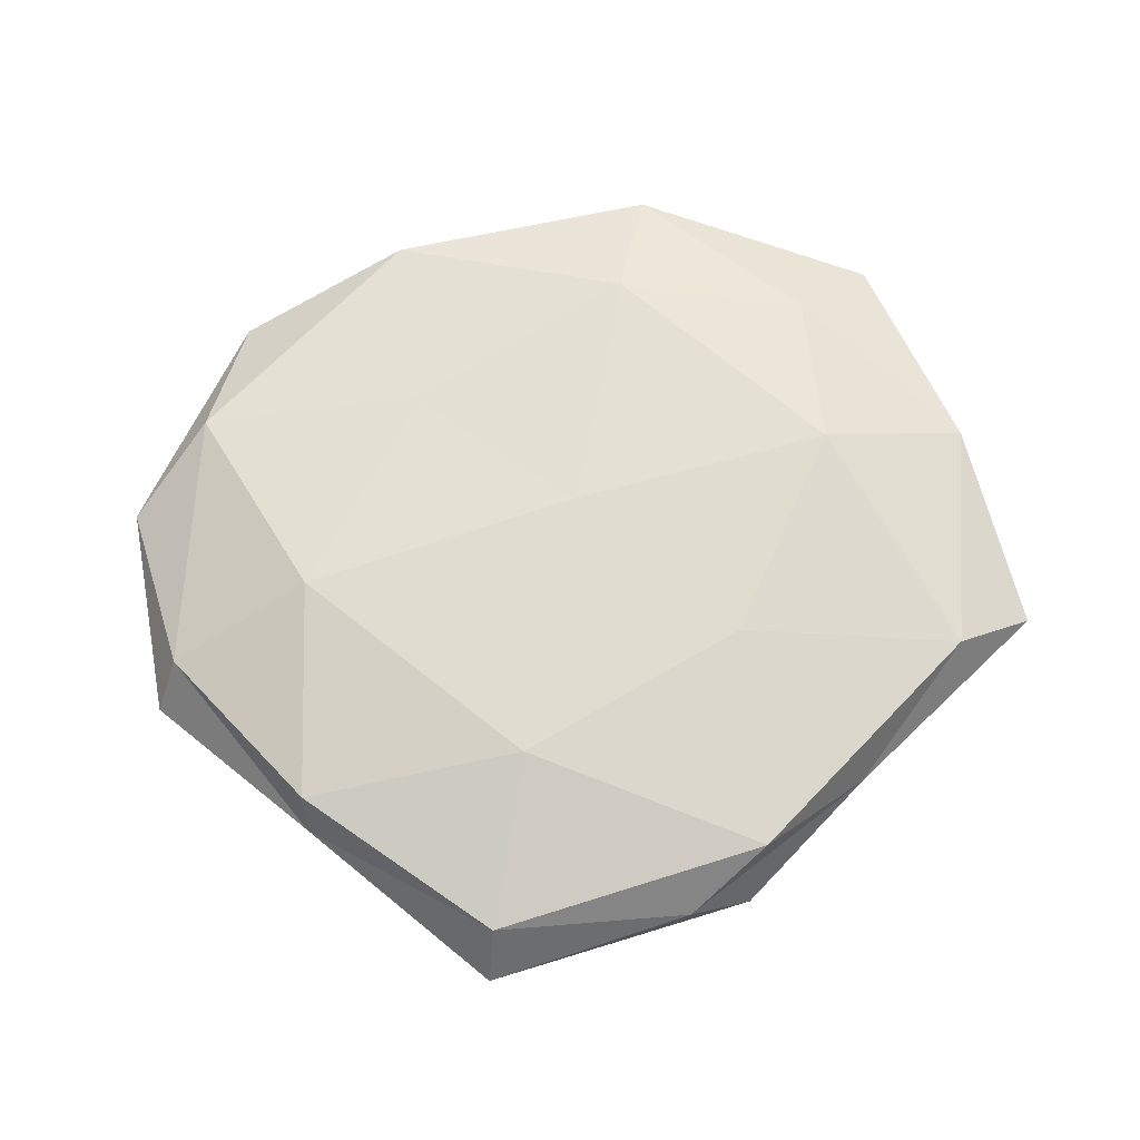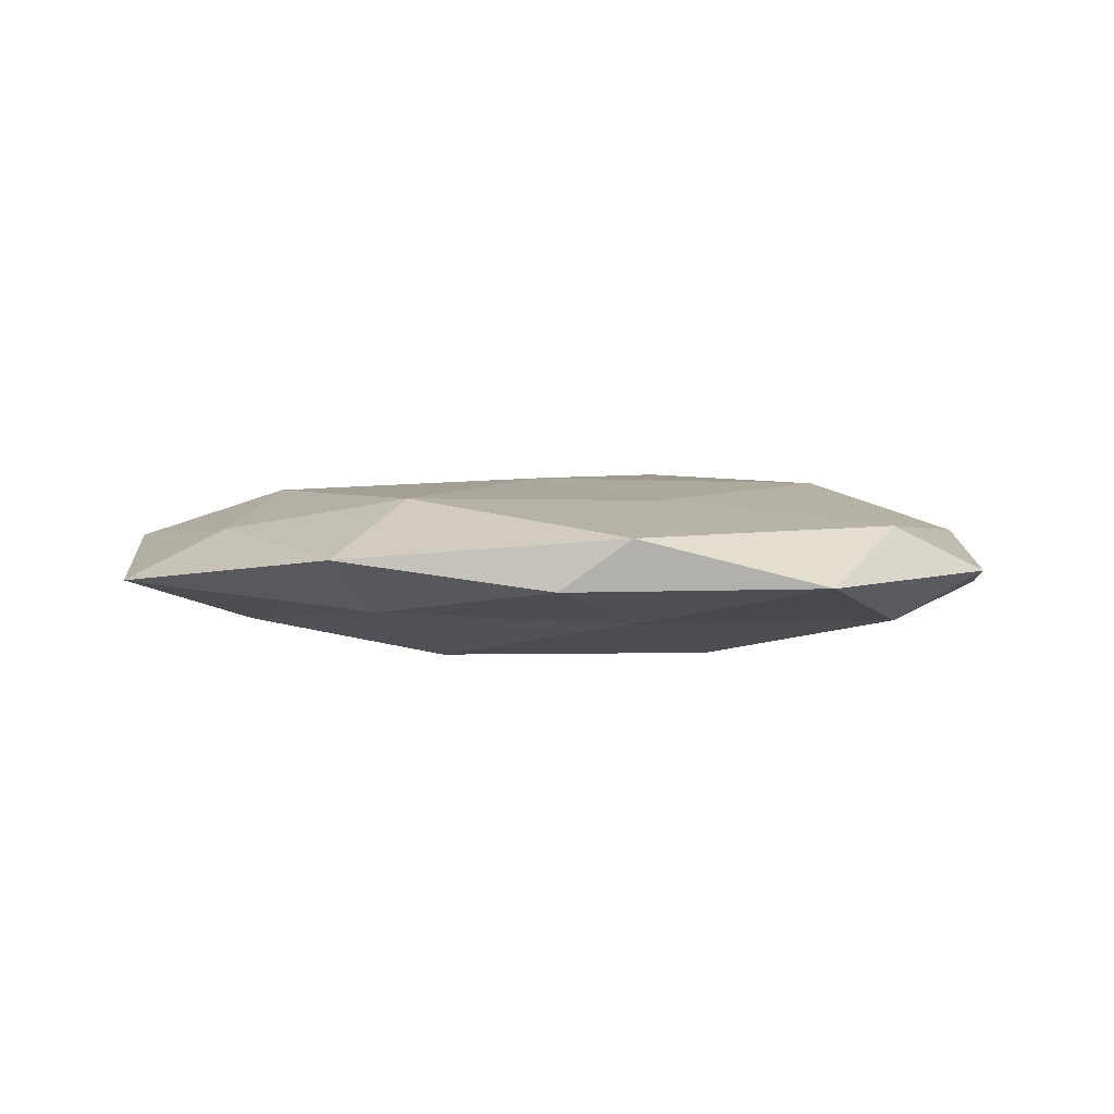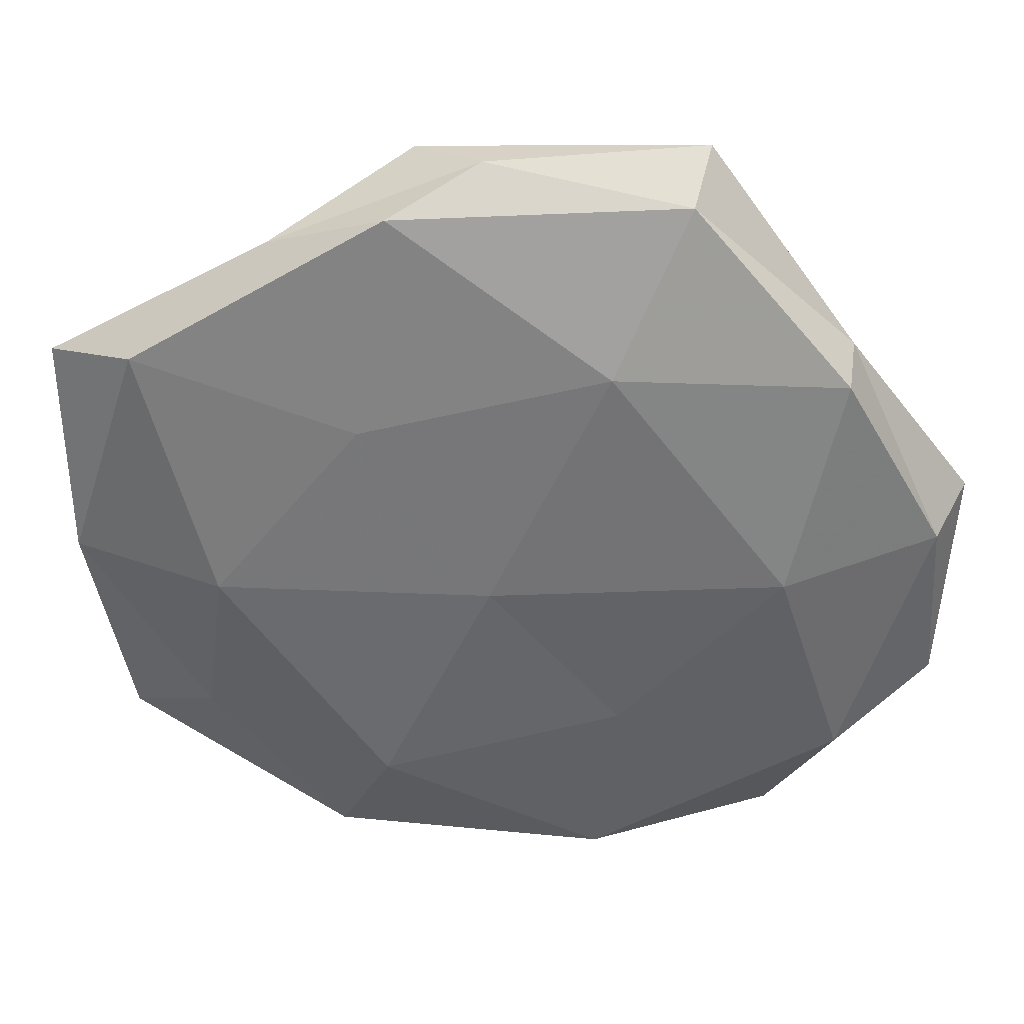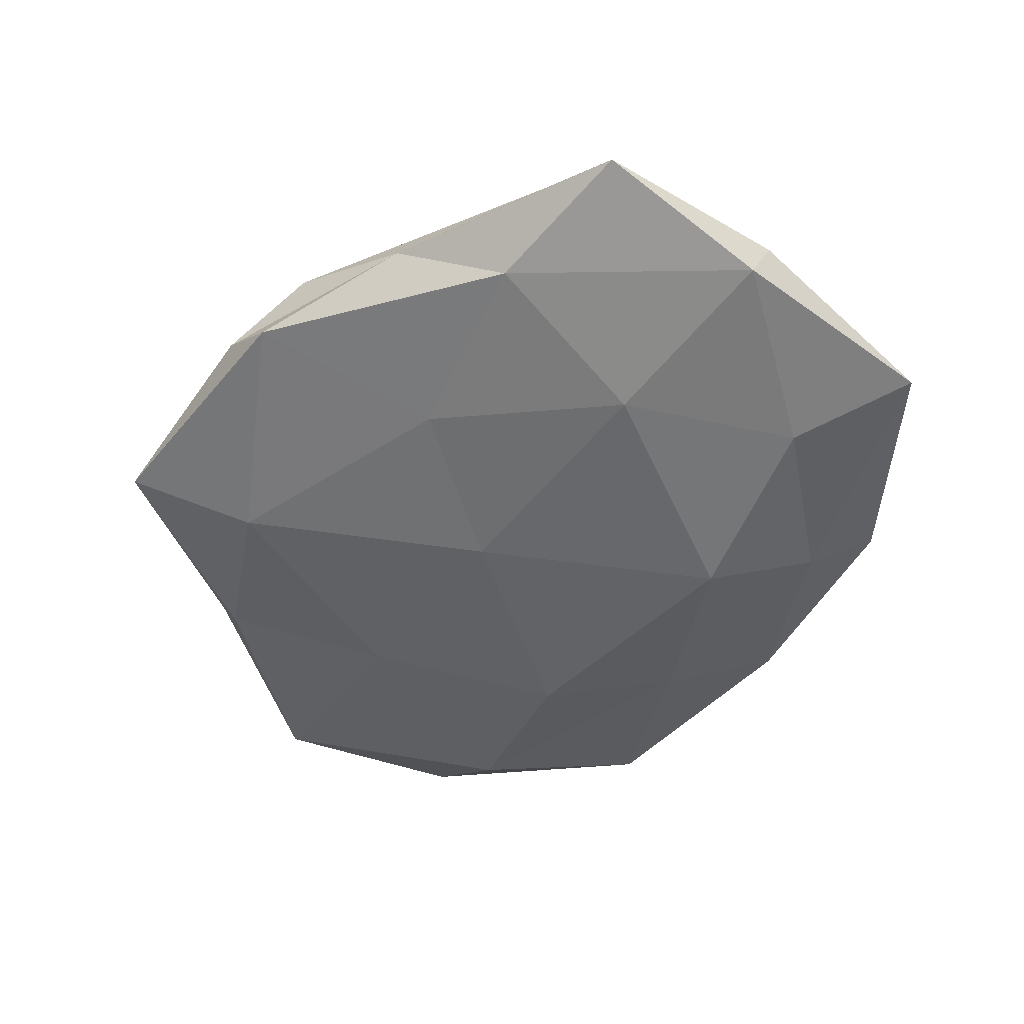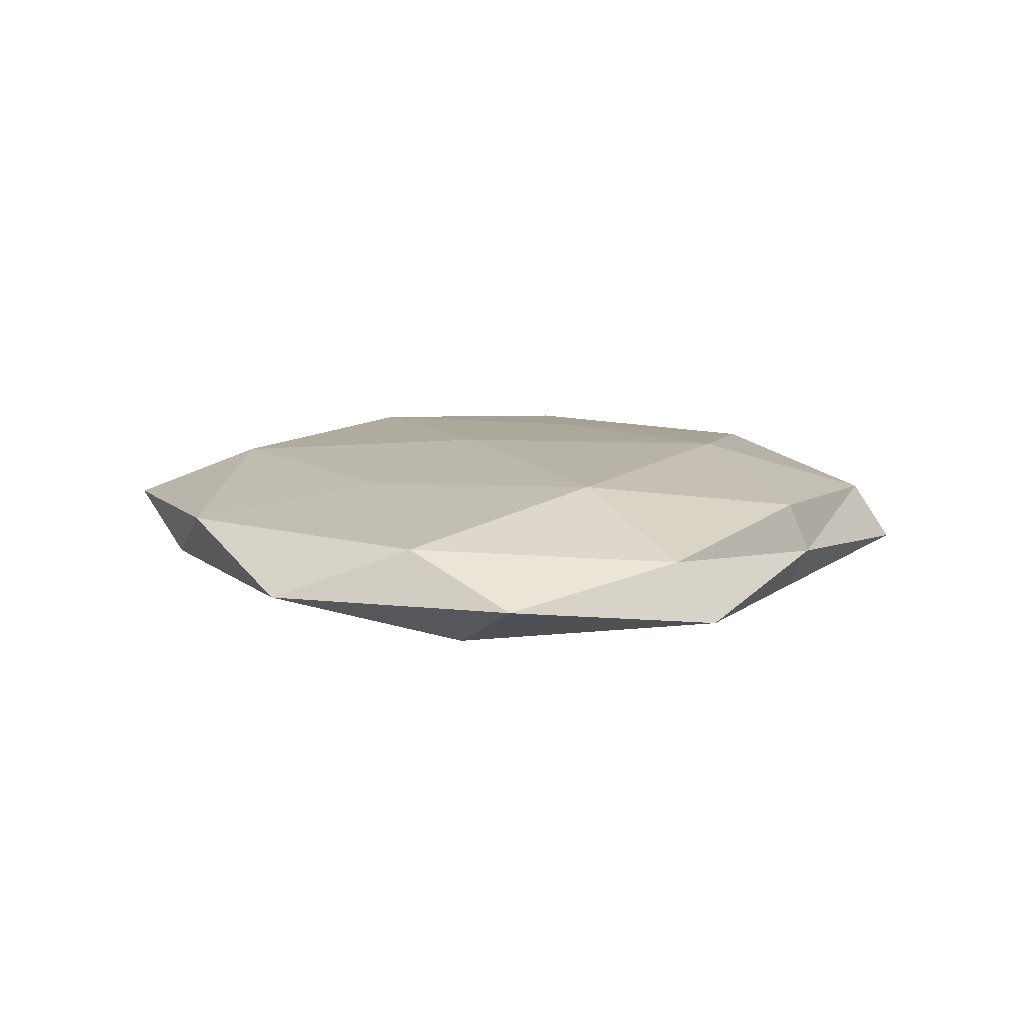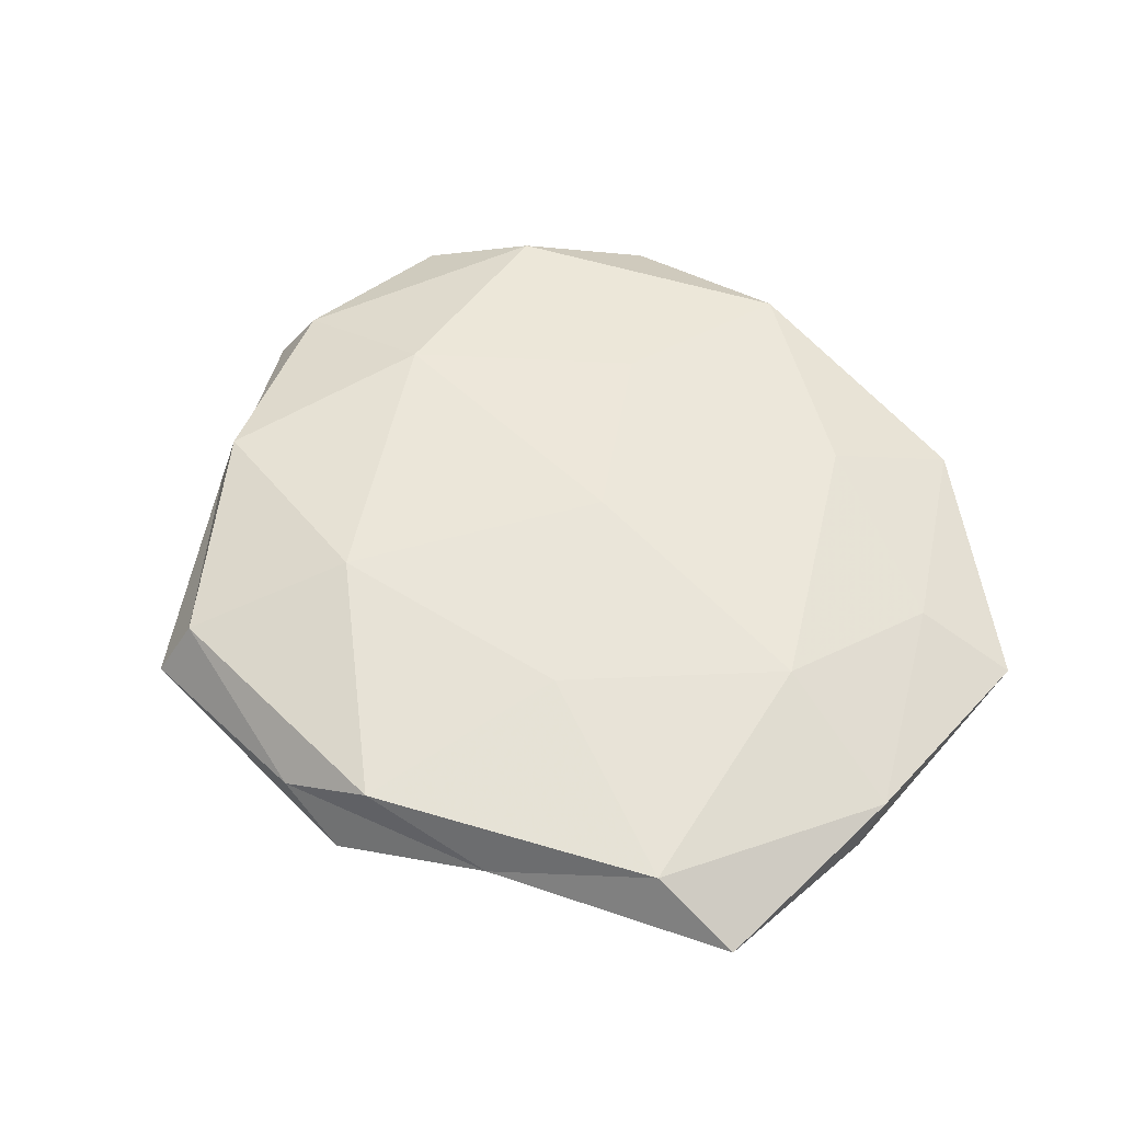
<metadata>
{"format":"obj","ext":"obj","renderer":"f3d","projection":"perspective","resolution":1024,"background":"white","views":[{"elev":69.0,"azim":165.9,"up":"+Z"},{"elev":3.5,"azim":3.4,"up":"+Z"},{"elev":33.6,"azim":3.9,"up":"+Y"},{"elev":-49.9,"azim":-123.1,"up":"+Z"},{"elev":11.7,"azim":68.6,"up":"+Z"},{"elev":55.6,"azim":-130.8,"up":"+Z"}]}
</metadata>
<code>
v -0.04581 0.02509 0.006043
v -0.03969 -0.02739 0.004726
v 0.0158 0.03576 -0.009796
v 0.04297 -0.02945 0.005455
v 0.02323 0.05113 -0.003183
v 0.03745 0.0269 -0.005354
v 0.0436 -0.02301 -0.00665
v 0.03484 -0.04498 -0.001089
v 0.02029 -0.01892 -0.01129
v -0.02921 0.03841 8.336e-05
v -0.02301 -0.04934 0.00224
v 0.03003 0.005864 -0.008215
v 0.05495 -0.02091 -0.0005317
v -0.05534 -0.001139 -0.004475
v 0.05344 0.002064 0.003449
v 0.03453 -0.00199 0.009831
v 0.01184 -0.0491 0.004848
v -0.03075 0.002684 -0.00956
v -0.01258 -0.02546 -0.01104
v 0.01264 0.02688 0.01033
v -0.001916 -0.004595 0.01057
v 0.01447 -0.0246 0.00831
v -0.05693 0.02259 -0.0003648
v -0.0117 0.04884 -0.005615
v -0.003301 0.04988 0.0004411
v -0.05111 -0.03276 -0.00135
v -0.01581 -0.03445 0.00881
v 0.01146 -0.03589 -0.006136
v 0.00161 0.005163 -0.01059
v -0.03755 0.02655 -0.005588
v 0.04131 0.02746 0.0002811
v -0.03741 -0.02179 -0.006933
v -0.05568 -0.004427 0.00277
v 0.003176 -0.04944 -0.00135
v -0.03649 -0.006014 0.008943
v 0.0572 0.00555 -0.003766
v -0.01897 -0.03993 -0.004554
v 0.02146 0.04657 0.00423
v 0.04083 0.0249 0.006654
v -0.018 0.01756 0.009088
v -0.01333 0.02332 -0.008423
v -0.01417 0.04495 0.006499
f 5 6 3
f 3 6 12
f 7 9 12
f 8 13 4
f 8 7 13
f 4 13 15
f 4 15 16
f 8 4 17
f 20 21 16
f 22 4 16
f 17 4 22
f 16 21 22
f 10 23 1
f 5 3 24
f 25 5 24
f 25 24 10
f 11 2 26
f 11 27 2
f 17 27 11
f 17 22 27
f 27 22 21
f 28 7 8
f 28 9 7
f 28 19 9
f 3 12 29
f 29 12 9
f 9 19 29
f 19 18 29
f 30 18 14
f 10 30 23
f 23 30 14
f 24 30 10
f 5 31 6
f 14 18 32
f 19 32 18
f 32 26 14
f 1 23 33
f 14 33 23
f 26 2 33
f 26 33 14
f 34 8 17
f 34 17 11
f 34 28 8
f 2 27 35
f 27 21 35
f 1 33 35
f 35 33 2
f 36 12 6
f 7 12 36
f 13 7 36
f 36 15 13
f 6 31 36
f 31 15 36
f 11 26 37
f 37 19 28
f 37 32 19
f 37 26 32
f 34 11 37
f 34 37 28
f 25 38 5
f 38 31 5
f 16 15 39
f 39 20 16
f 31 39 15
f 38 20 39
f 38 39 31
f 20 40 21
f 40 1 35
f 35 21 40
f 24 3 41
f 41 3 29
f 29 18 41
f 30 41 18
f 24 41 30
f 10 1 42
f 25 10 42
f 42 20 38
f 25 42 38
f 42 1 40
f 42 40 20

</code>
